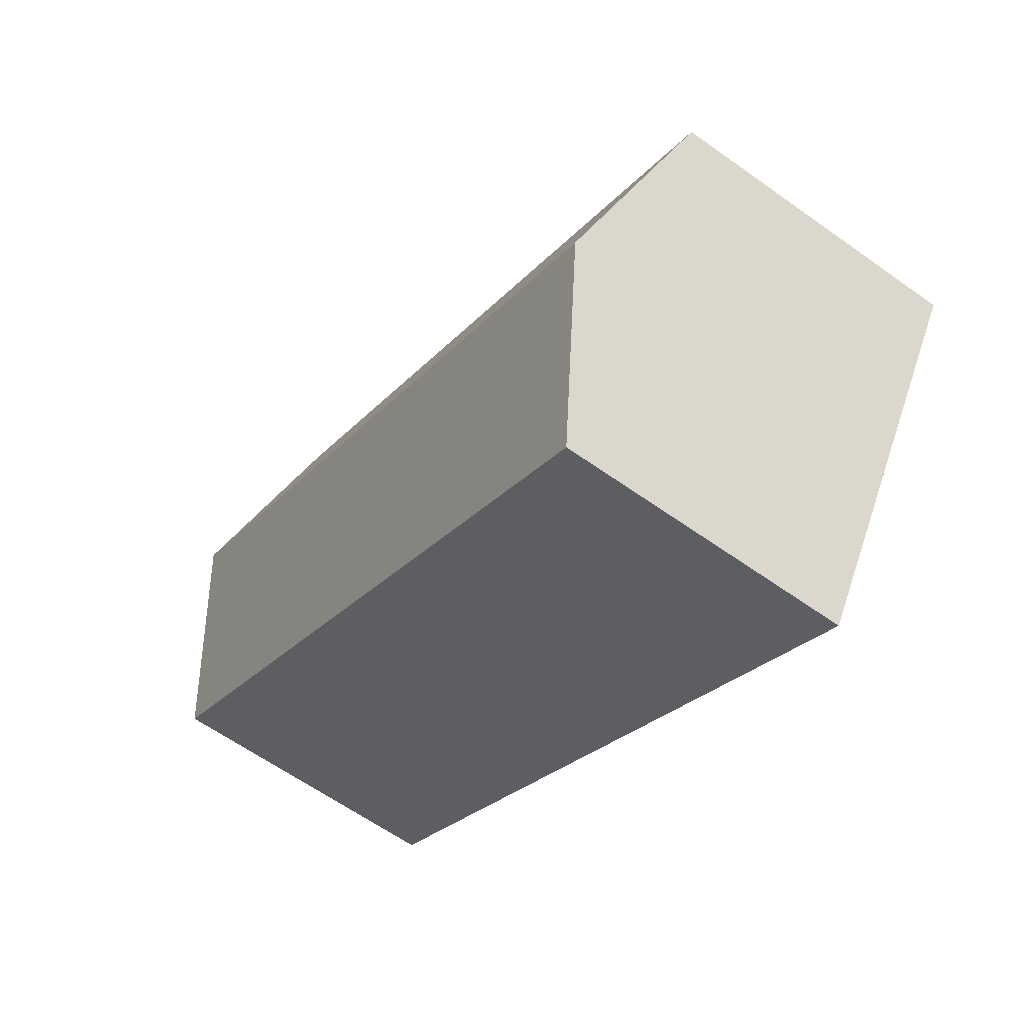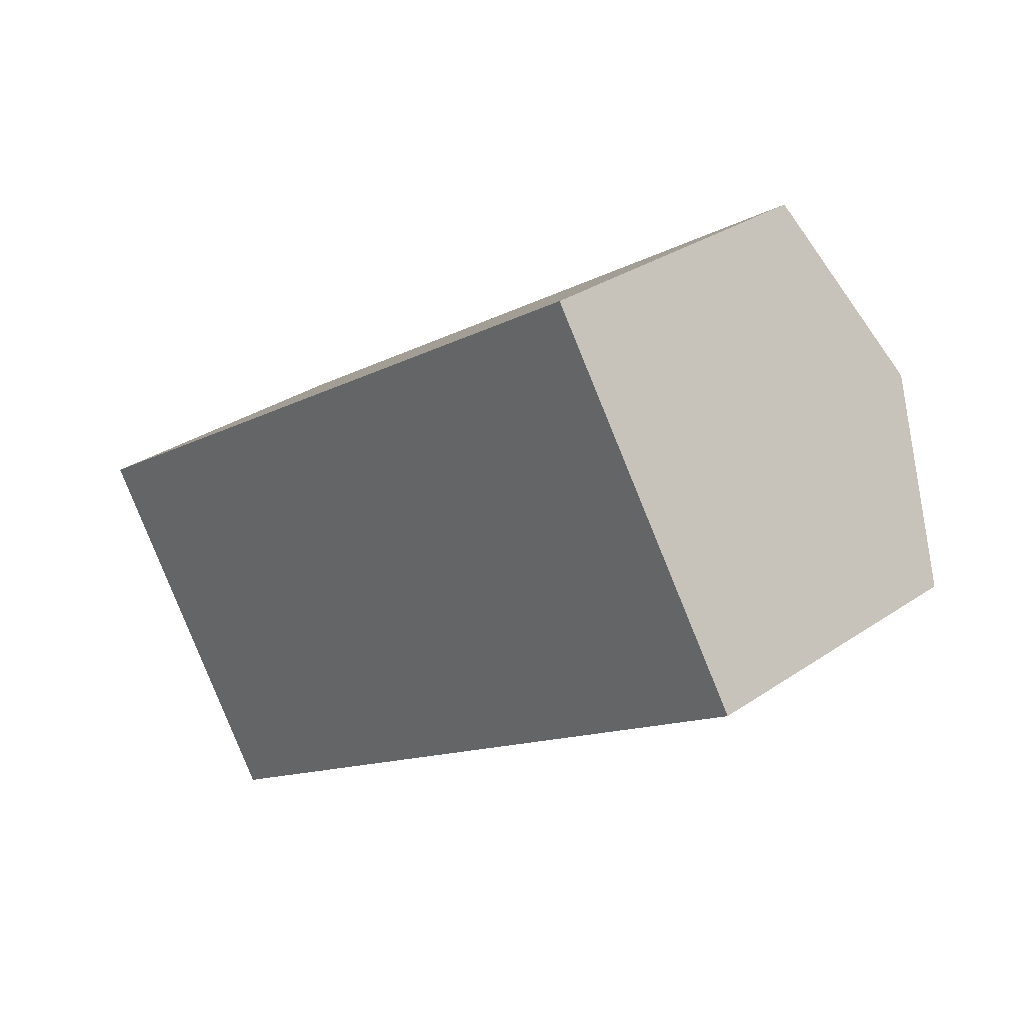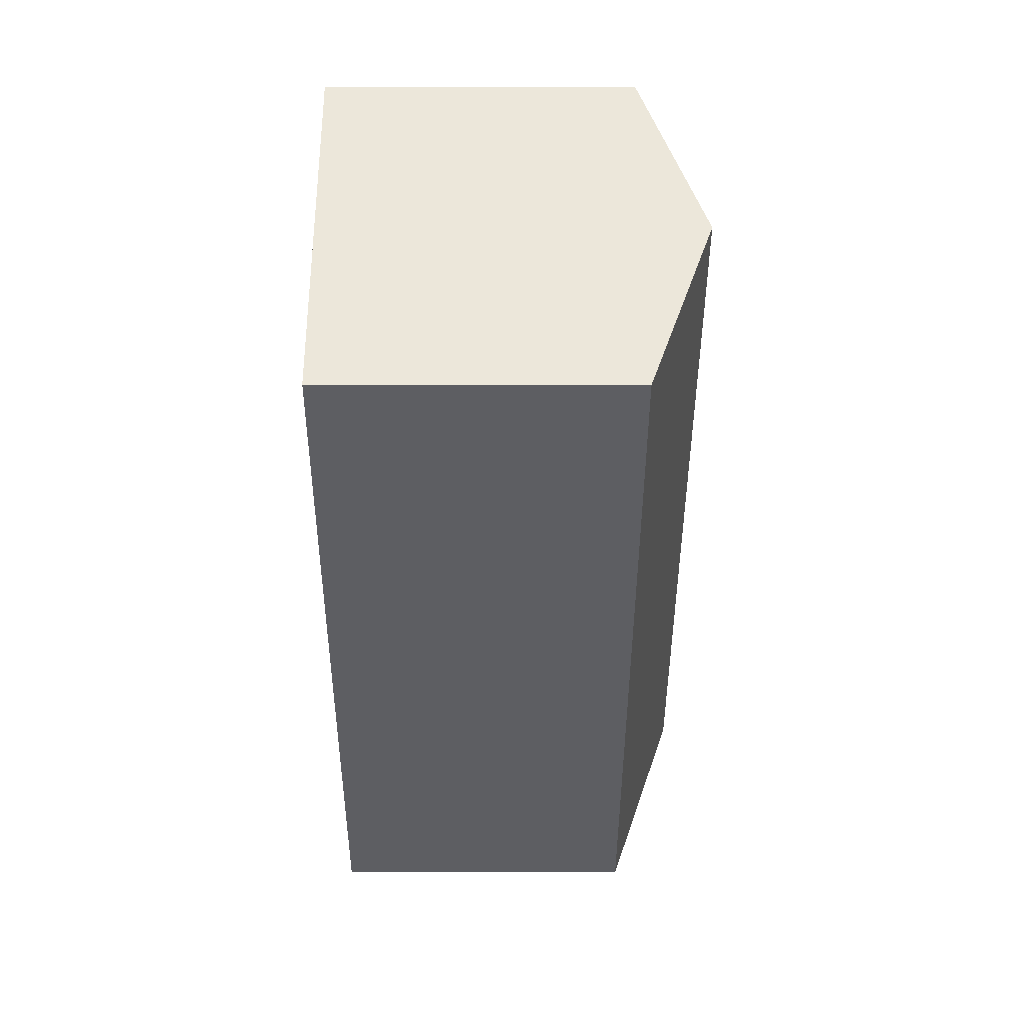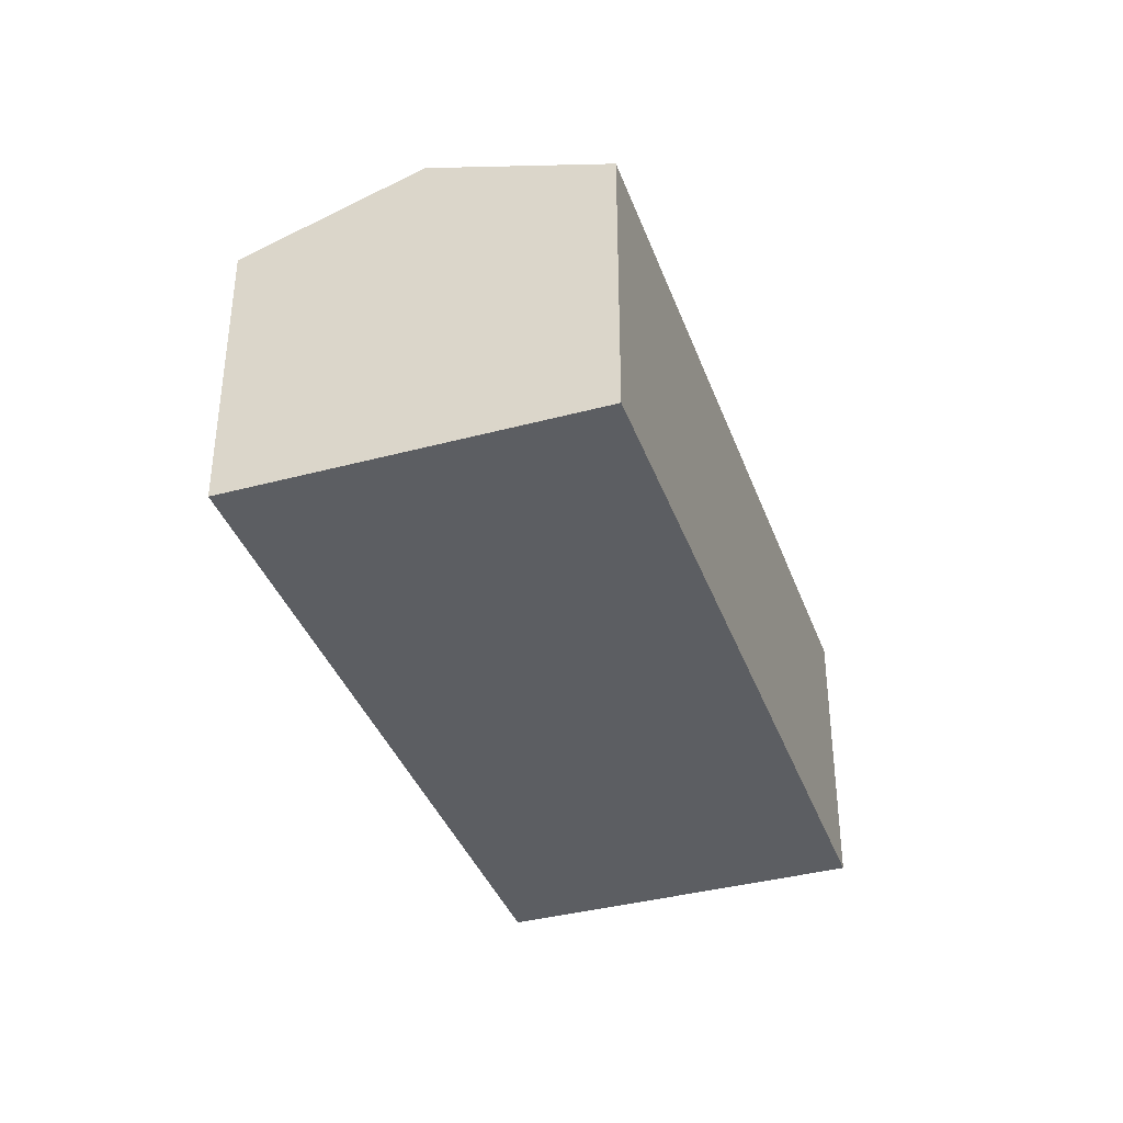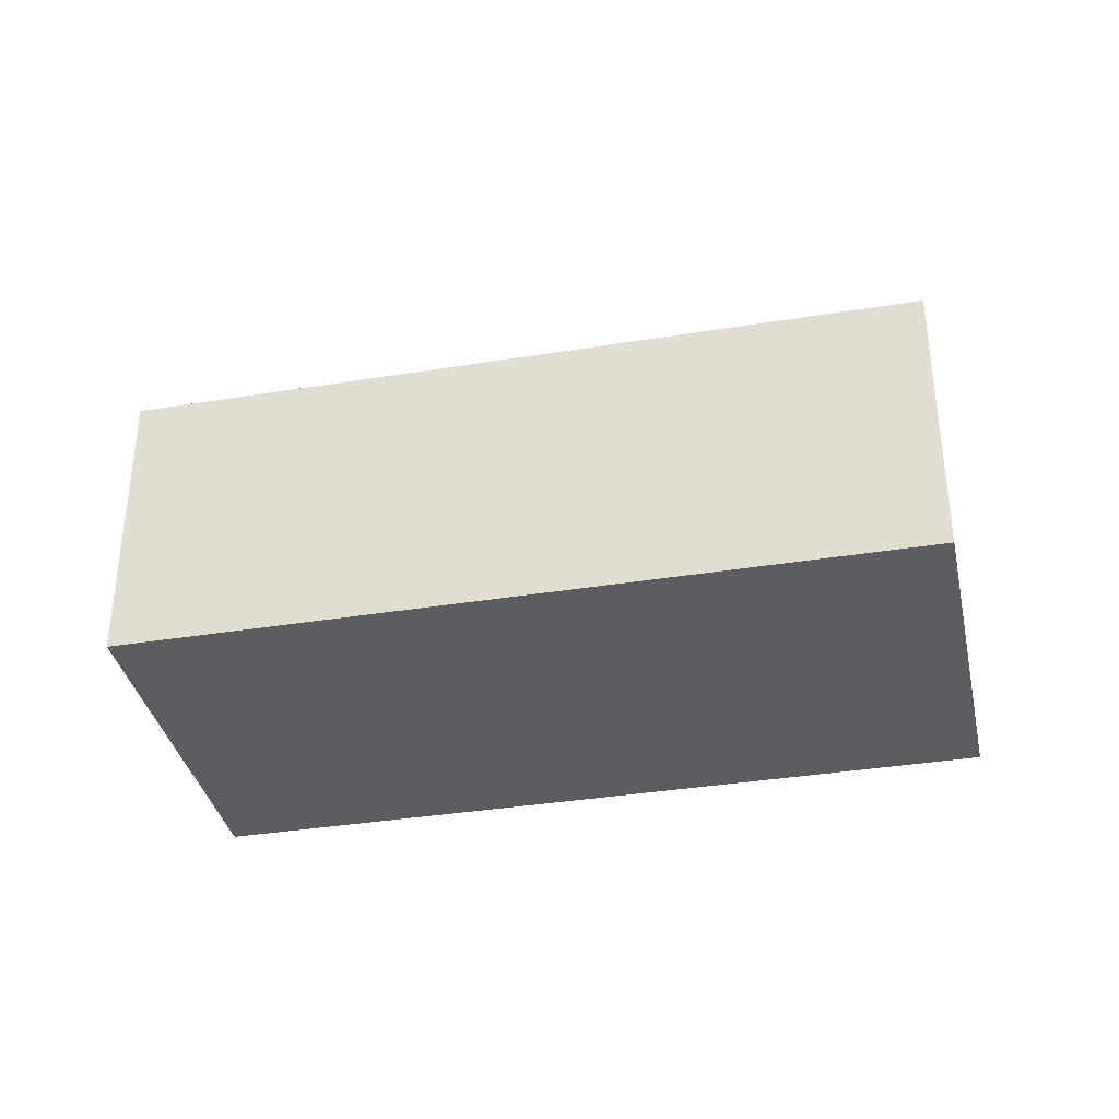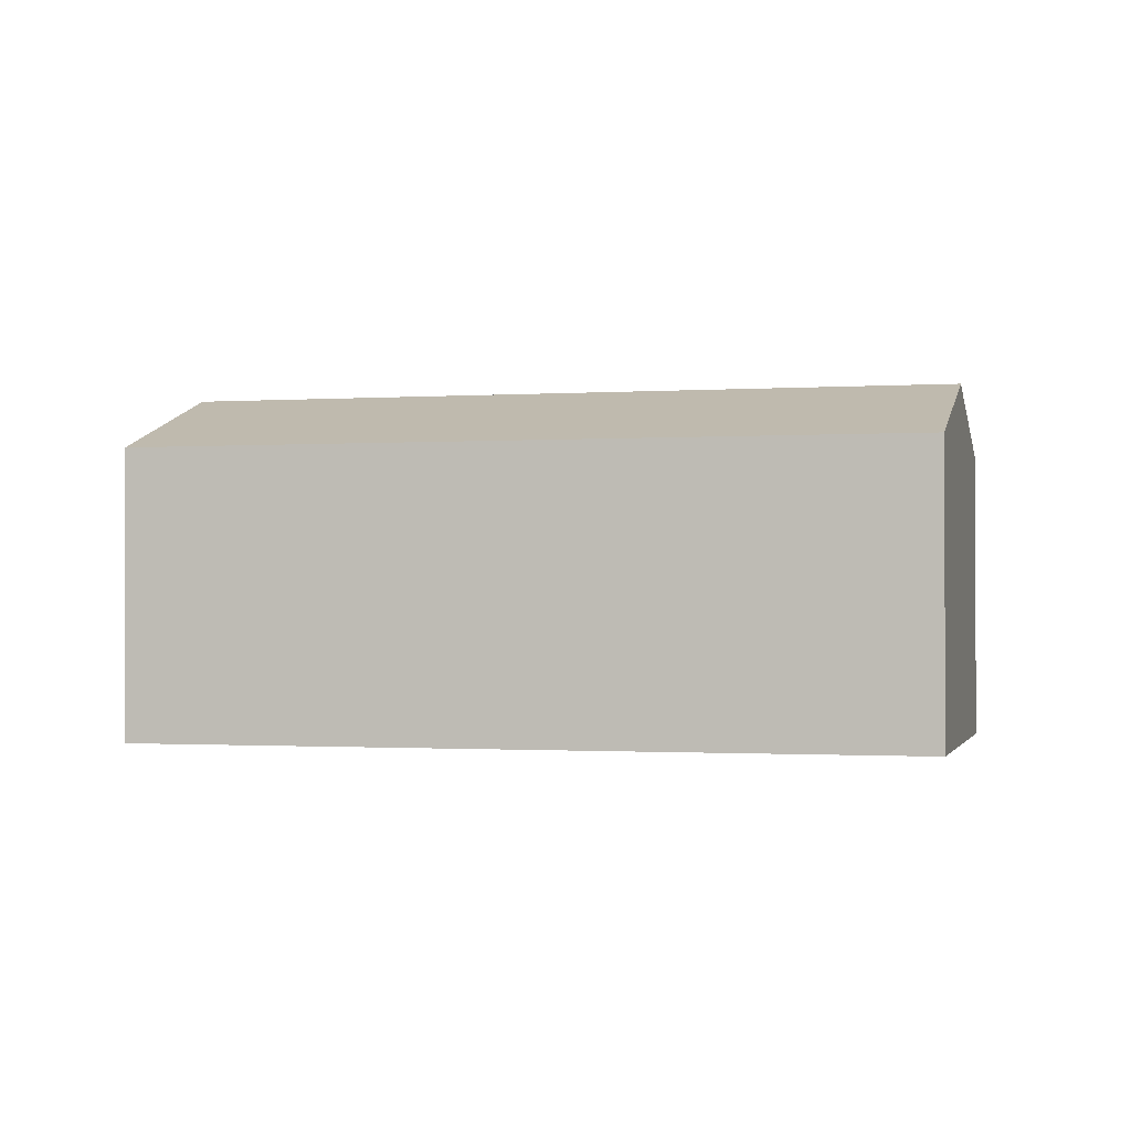
<metadata>
{"format":"obj","ext":"obj","renderer":"f3d","projection":"perspective","resolution":1024,"background":"white","views":[{"elev":-62.2,"azim":-125.9,"up":"+Z"},{"elev":30.5,"azim":45.4,"up":"+Z"},{"elev":-6.5,"azim":89.8,"up":"+Z"},{"elev":-38.0,"azim":-103.8,"up":"+Y"},{"elev":-36.1,"azim":-20.6,"up":"+Y"},{"elev":-1.0,"azim":-18.3,"up":"+Y"}]}
</metadata>
<code>
v  8.48 2.817 1.098
v  0.984 3.412 -1.536
v  7.497 3.412 2.634
v  1.967 2.817 -3.072
v  6.513 2.817 4.17
v  0 2.817 1.725e-16
v  1.967 1.881e-16 -3.072
v  0 0 0
v  0.984 9.405e-17 -1.536
v  6.513 -2.553e-16 4.17
v  8.48 -6.723e-17 1.098
v  7.497 -1.613e-16 2.634
g defaultobject
f 1 2 3
f 2 1 4
f 2 5 3
f 5 2 6
f 7 2 4
f 2 7 6
f 6 7 8
f 8 7 9
f 8 5 6
f 5 8 10
f 10 3 5
f 3 10 1
f 1 10 11
f 11 10 12
f 11 4 1
f 4 11 7
f 9 10 8
f 10 9 7
f 10 7 11
f 10 11 12

</code>
